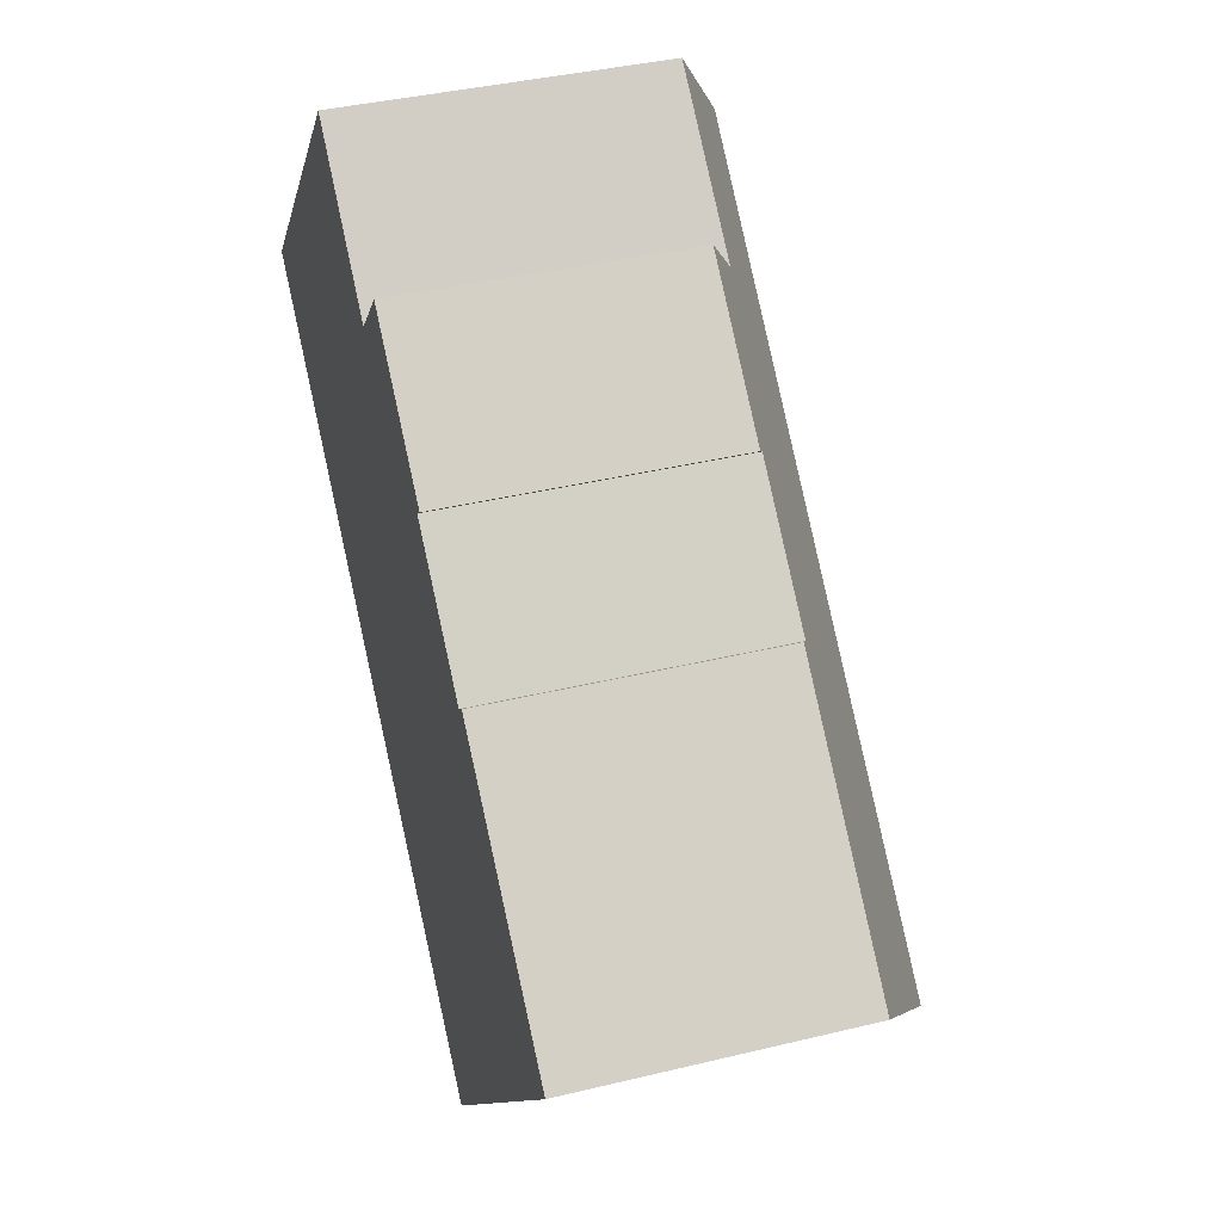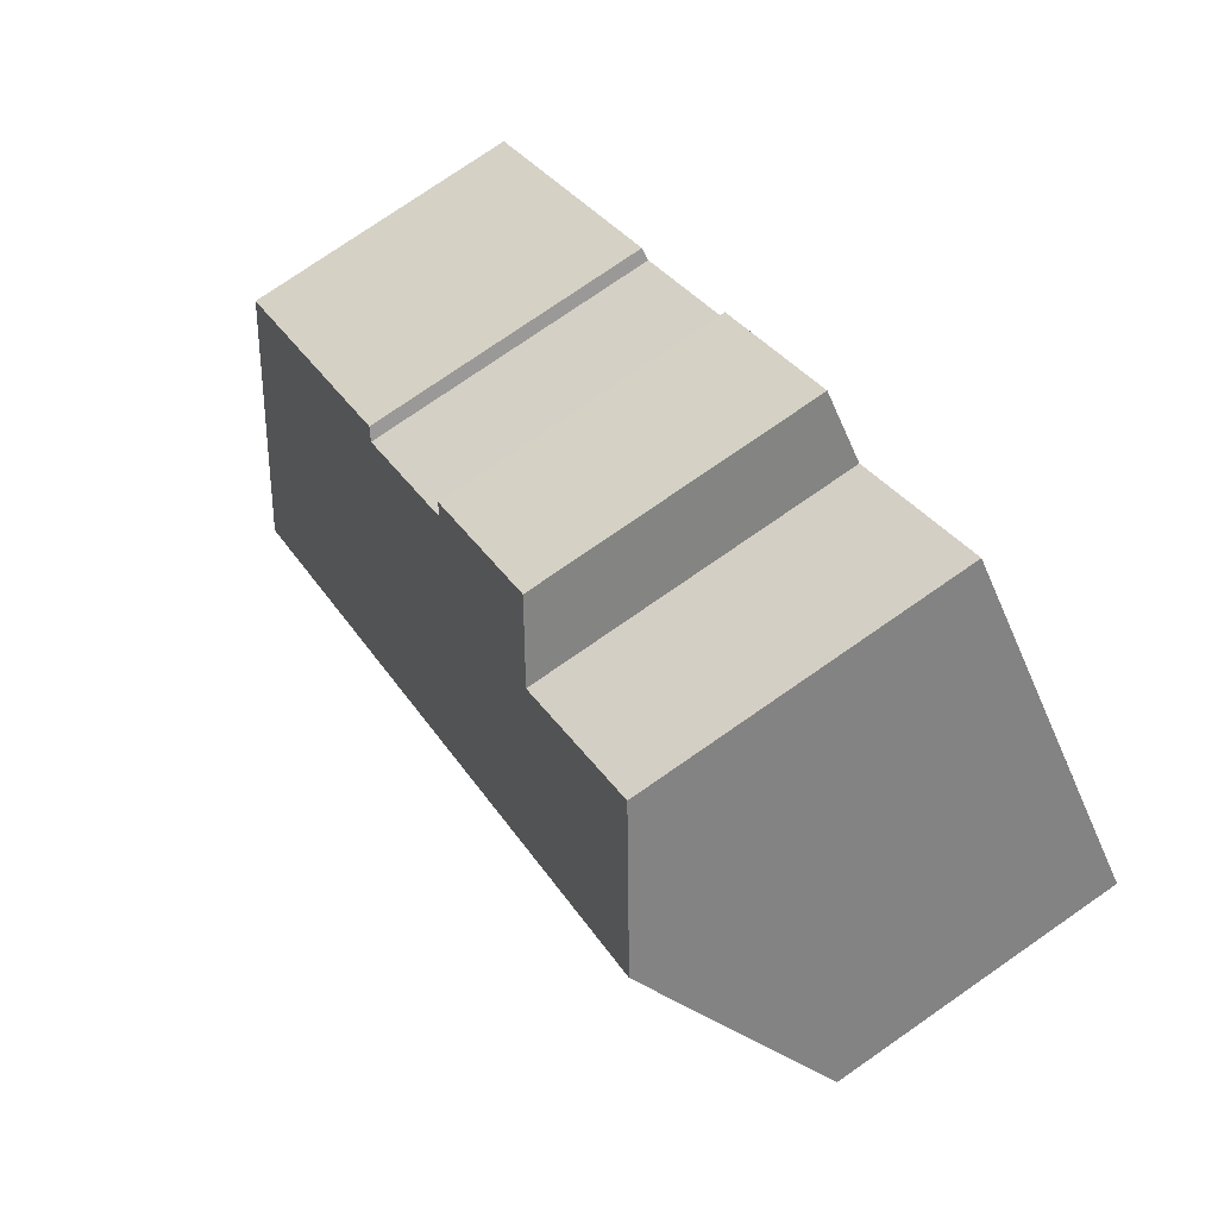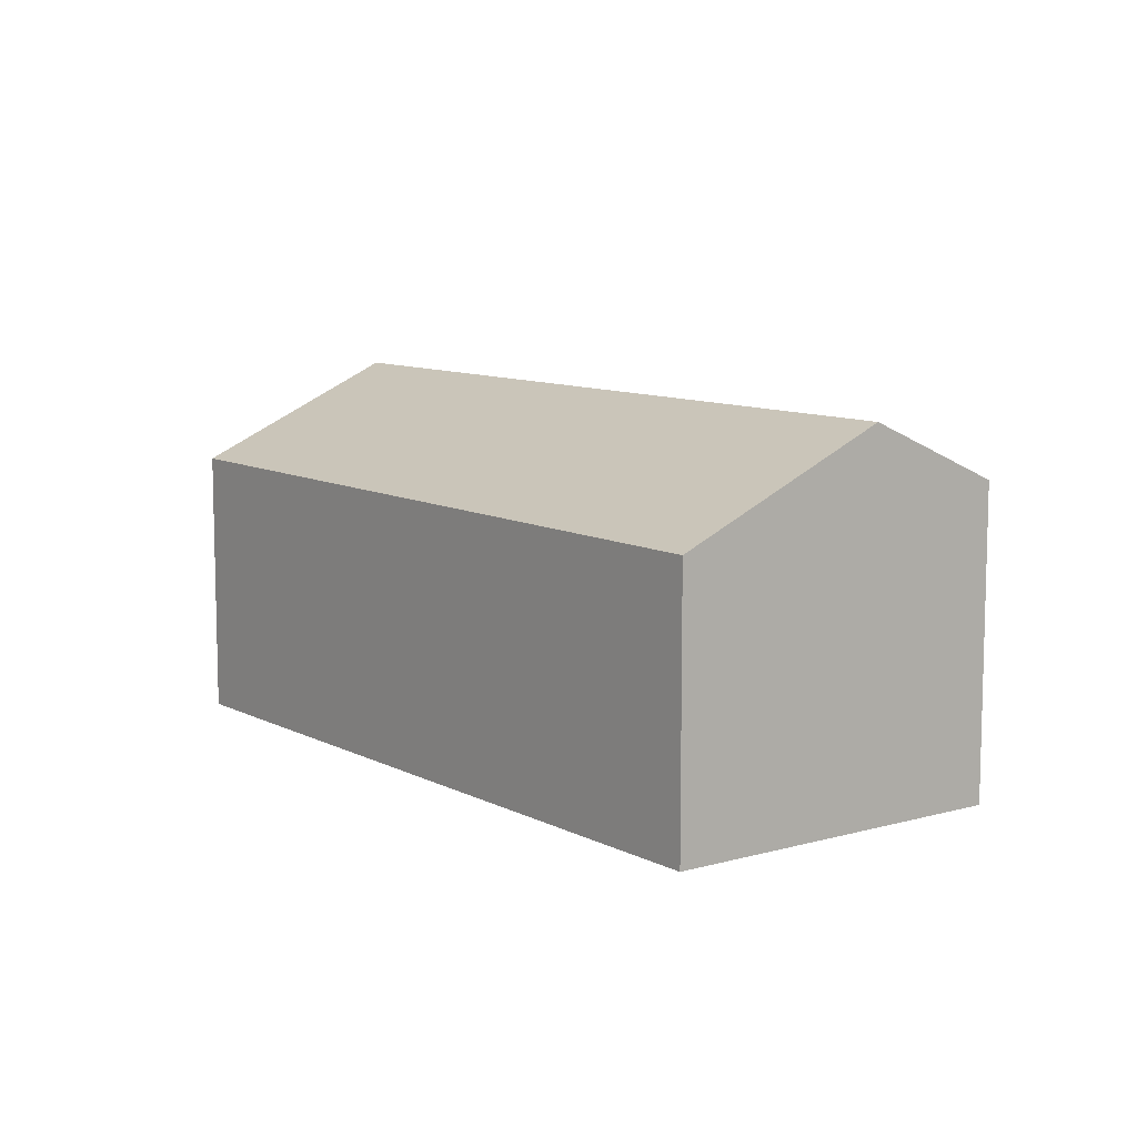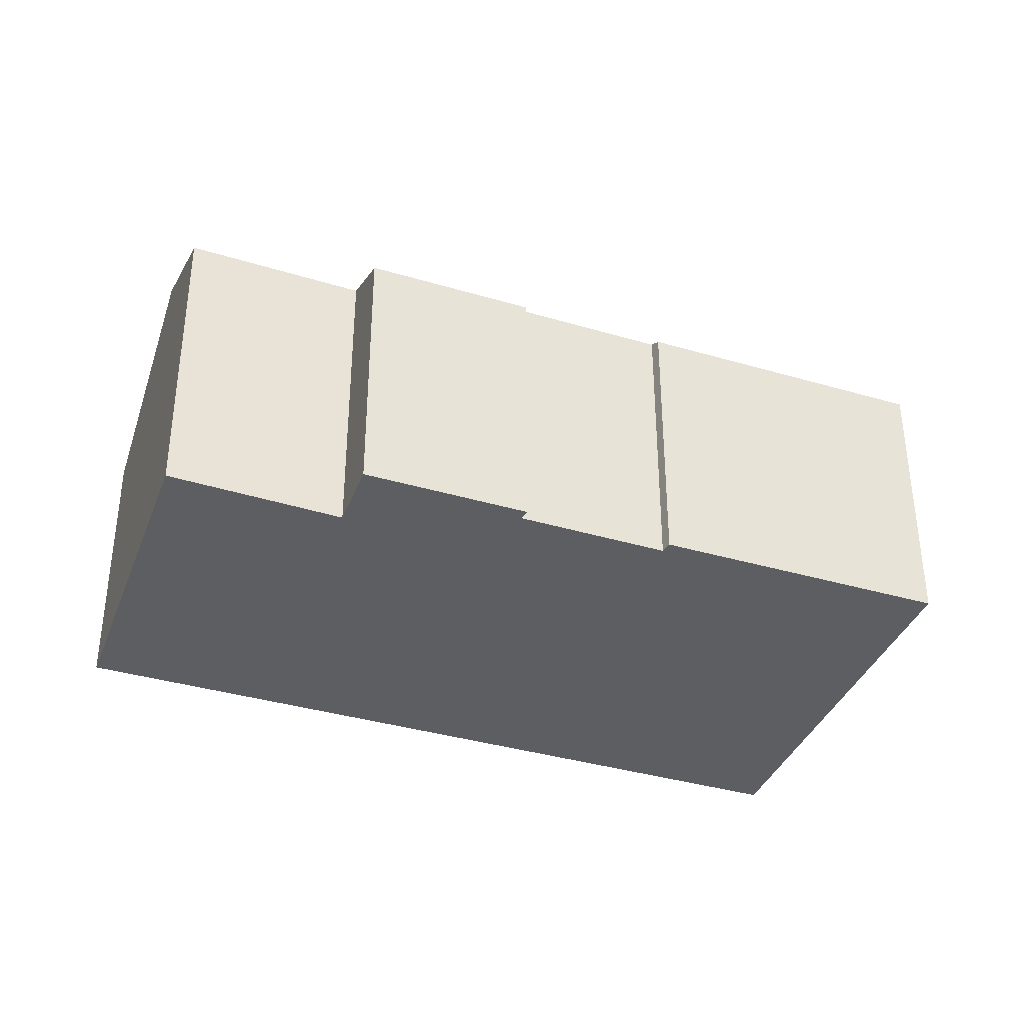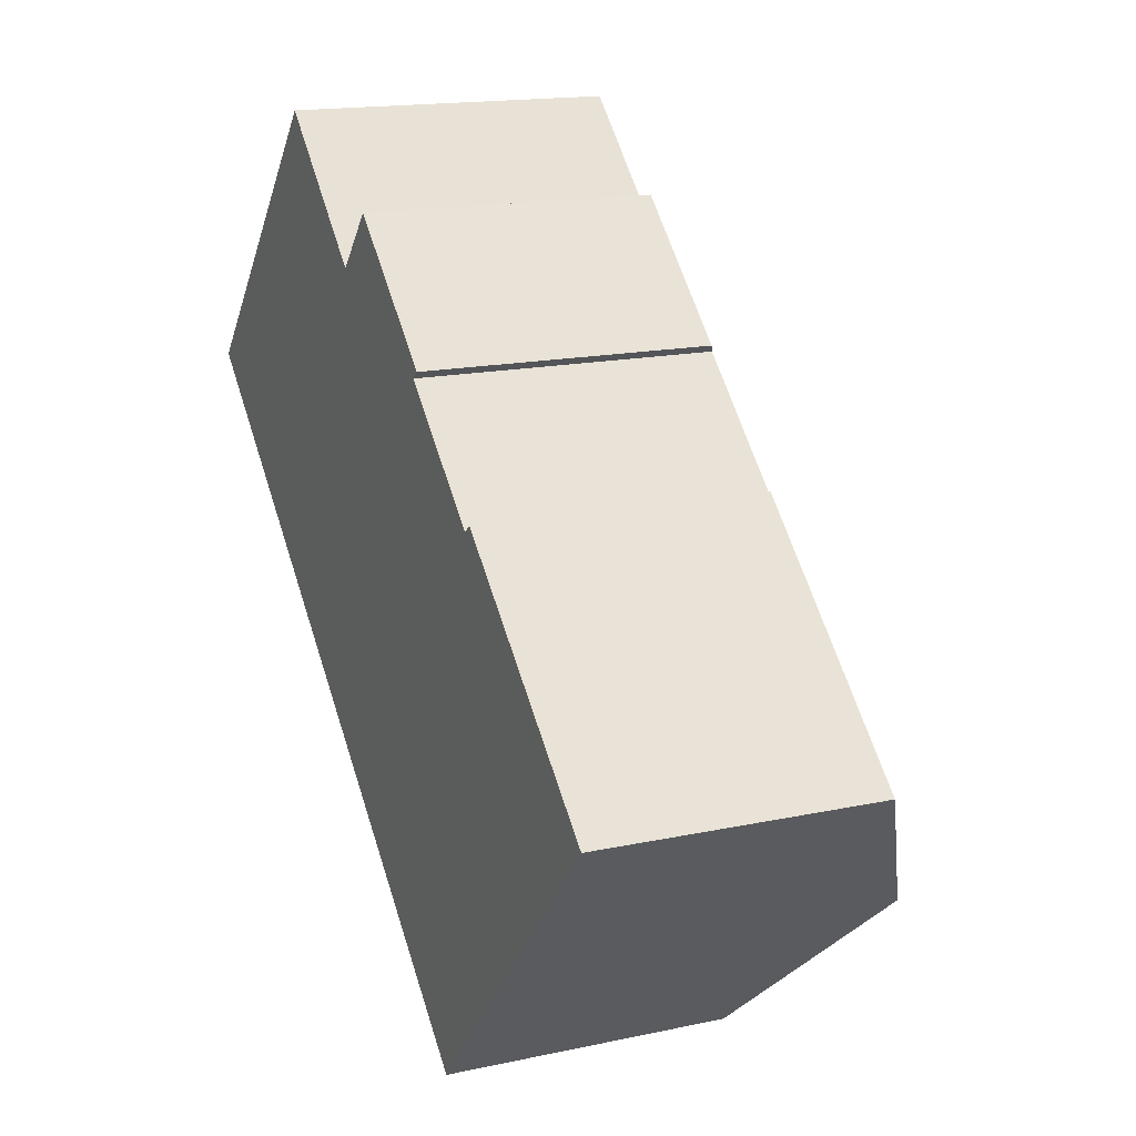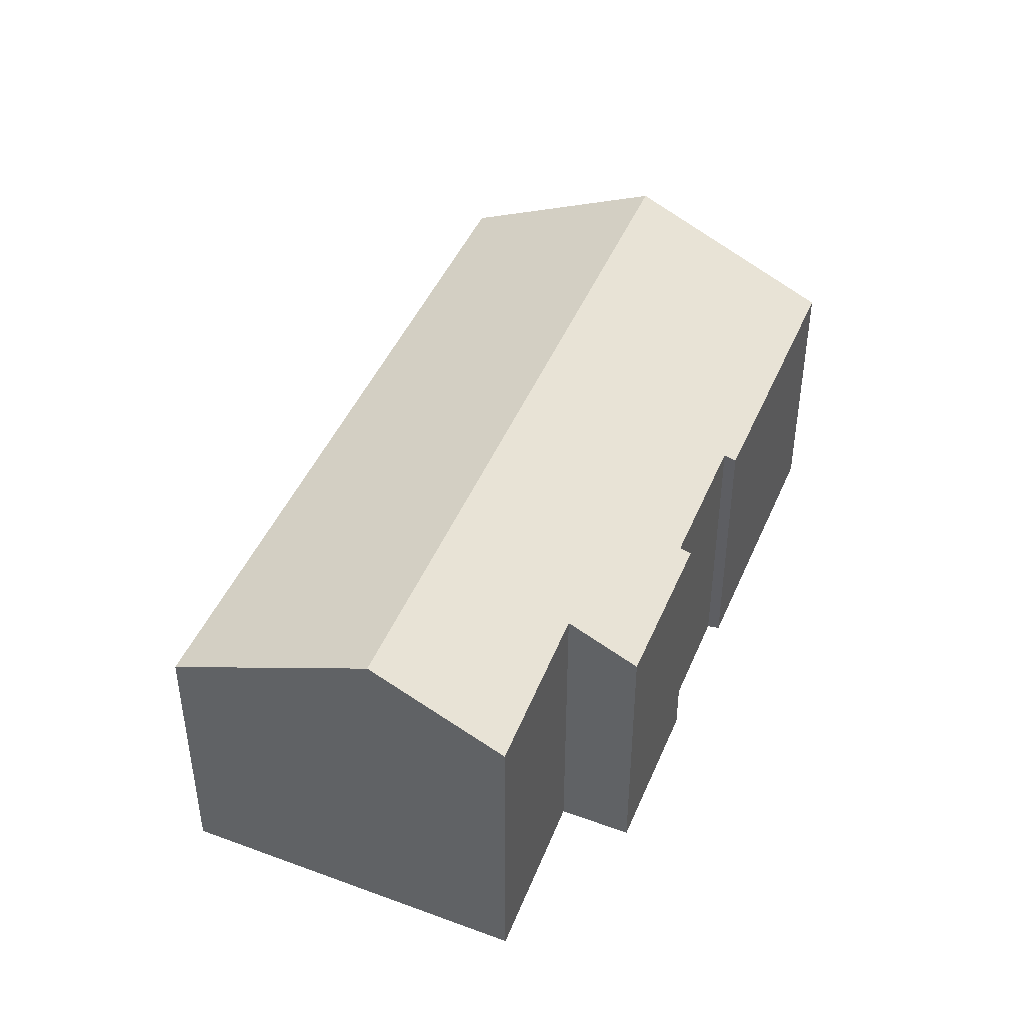
<metadata>
{"format":"obj","ext":"obj","renderer":"f3d","projection":"perspective","resolution":1024,"background":"white","views":[{"elev":38.6,"azim":73.0,"up":"+Z"},{"elev":76.7,"azim":-124.7,"up":"+Z"},{"elev":9.7,"azim":-84.8,"up":"+Y"},{"elev":-37.3,"azim":22.0,"up":"+Y"},{"elev":16.1,"azim":65.9,"up":"+Z"},{"elev":44.8,"azim":-25.3,"up":"+Y"}]}
</metadata>
<code>
v  15.65 7.916 -8.18
v  14.05 5.89 -0.433
v  18.75 5.866 -4.746
v  13.85 6.006 -0.6
v  3.11 7.916 3.522
v  11.43 6.008 1.651
v  7.891 6.608 3.098
v  8.945 5.904 4.289
v  5.111 6.578 5.787
v  11.62 5.9 1.808
v  0 5.836 3.574e-16
v  15.34 7.713 -8.52
v  12.59 5.895 -11.57
v  11.43 -1.011e-16 1.651
v  11.62 -1.107e-16 1.808
v  18.75 2.906e-16 -4.746
v  15.65 5.009e-16 -8.18
v  12.59 7.083e-16 -11.57
v  15.34 5.217e-16 -8.52
v  13.85 3.674e-17 -0.6
v  14.05 2.651e-17 -0.433
v  7.891 -1.897e-16 3.098
v  5.111 -3.544e-16 5.787
v  8.945 -2.626e-16 4.289
v  0 0 0
v  3.11 -2.157e-16 3.522
g defaultobject
f 1 2 3
f 2 1 4
f 4 1 5
f 4 5 6
f 6 5 7
f 6 7 8
f 7 5 9
f 8 10 6
f 11 12 13
f 12 11 1
f 1 11 5
f 10 14 6
f 14 10 15
f 16 1 3
f 1 16 12
f 12 16 13
f 13 16 17
f 13 17 18
f 18 17 19
f 14 4 6
f 4 14 20
f 21 3 2
f 3 21 16
f 9 22 7
f 22 9 23
f 24 10 8
f 10 24 15
f 20 2 4
f 2 20 21
f 25 5 11
f 5 25 9
f 9 25 23
f 23 25 26
f 22 8 7
f 8 22 24
f 18 11 13
f 11 18 25
f 24 14 15
f 21 17 16
f 17 21 19
f 19 21 18
f 18 21 20
f 18 20 25
f 25 20 14
f 25 14 22
f 22 14 24
f 25 22 23
f 25 23 26

</code>
